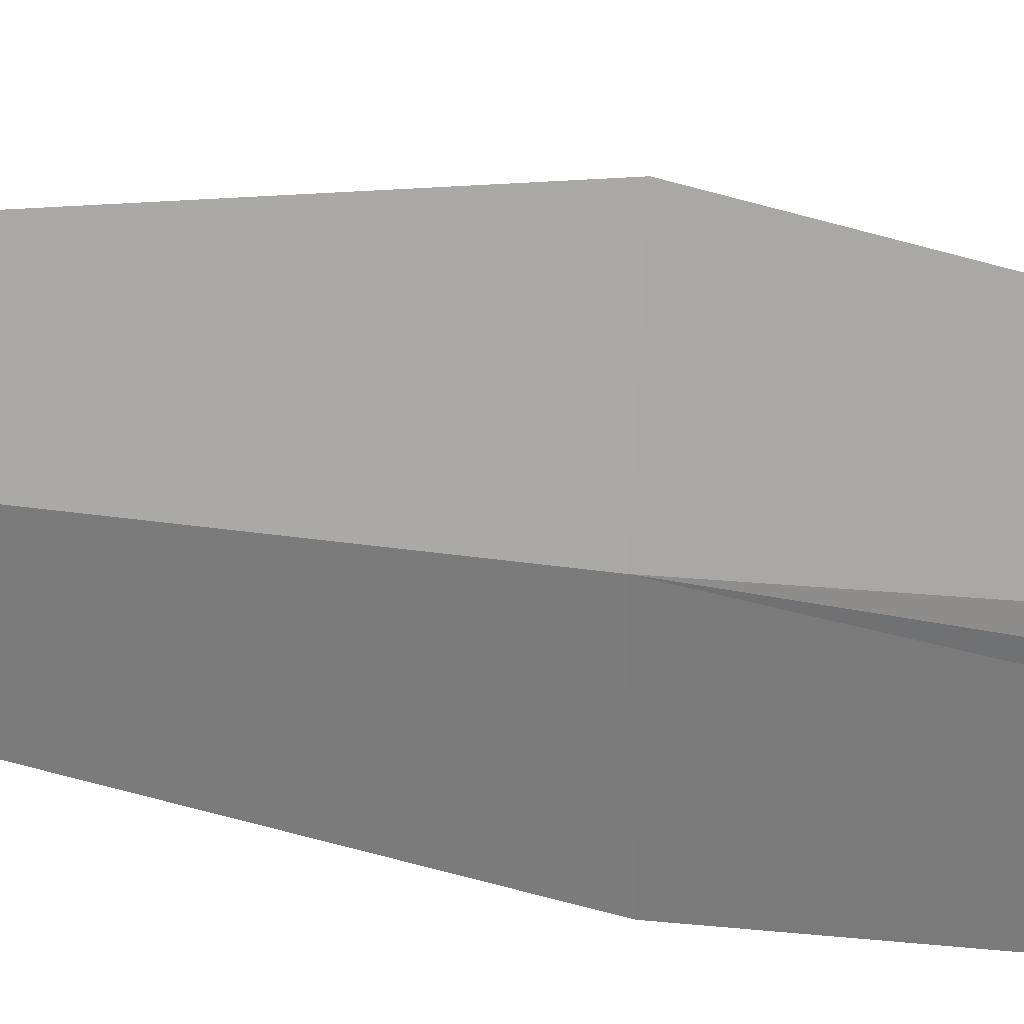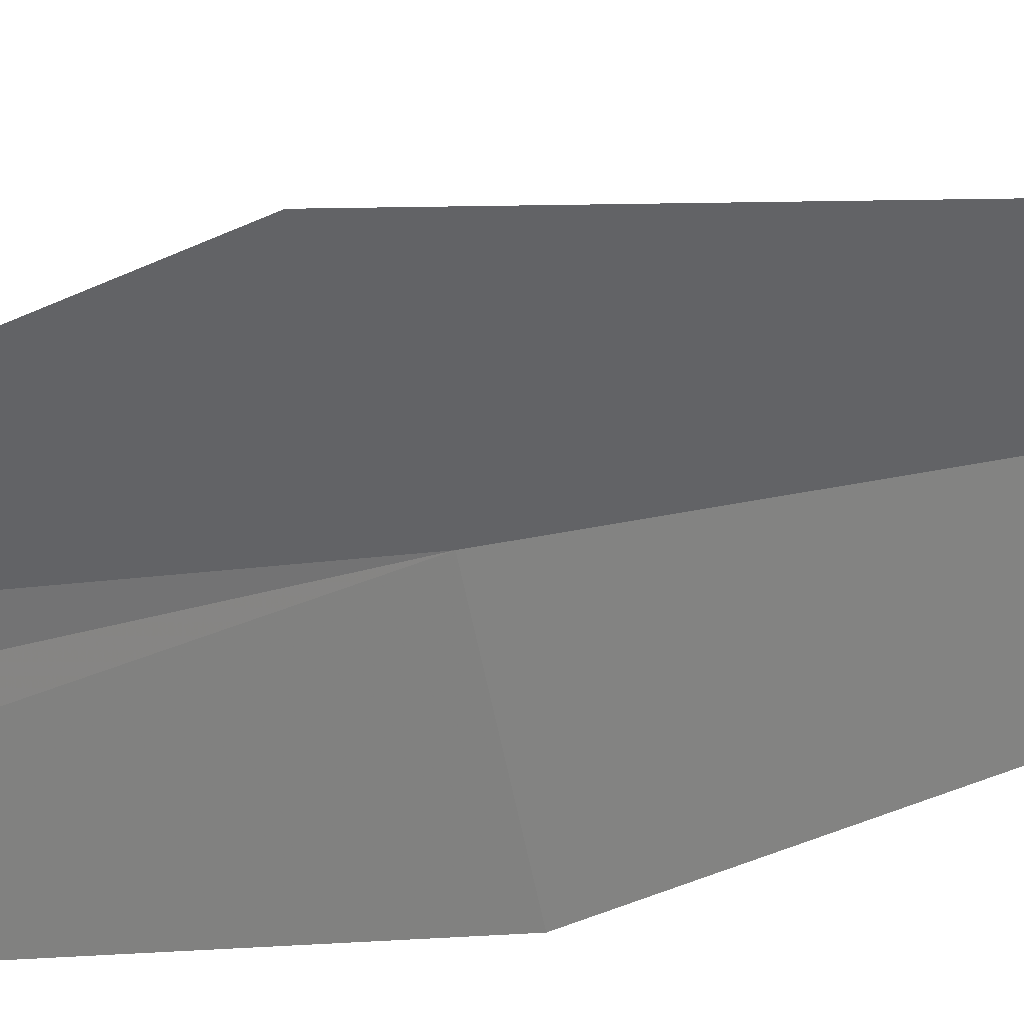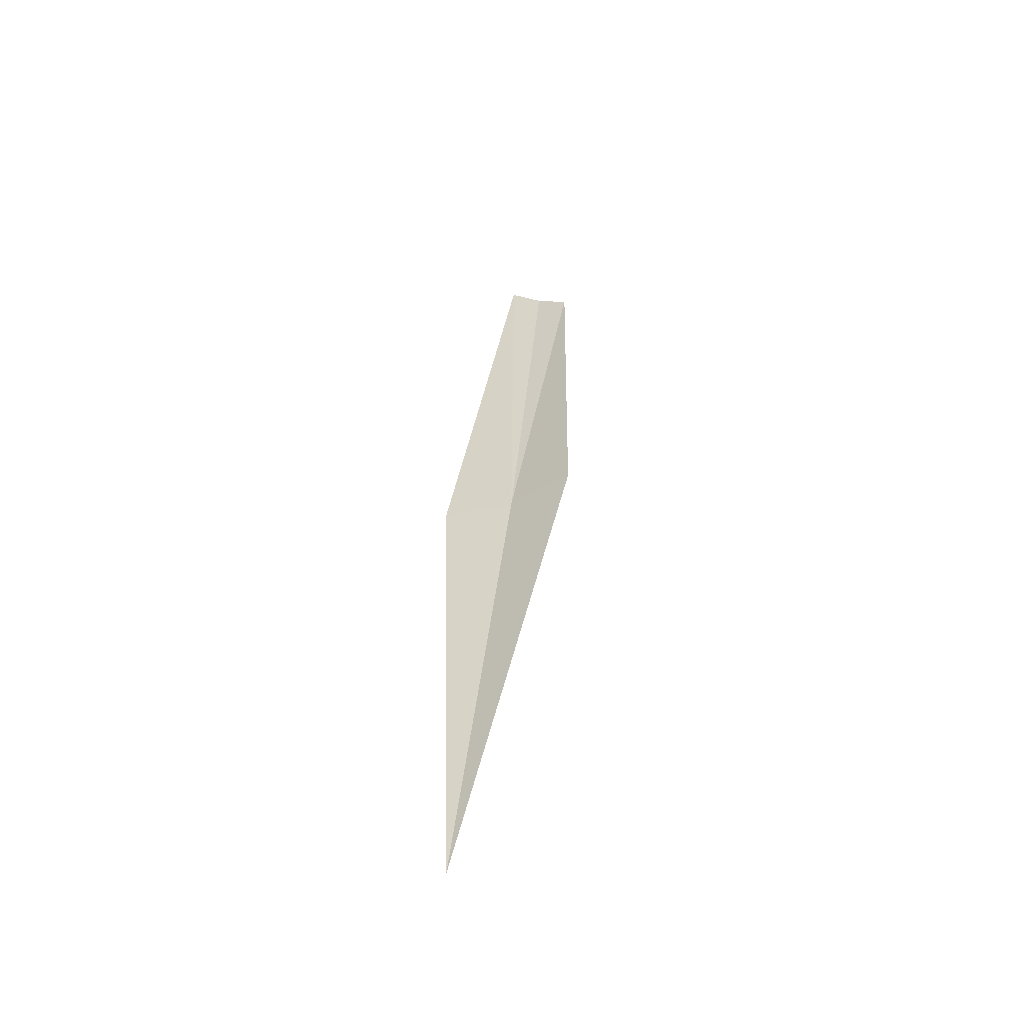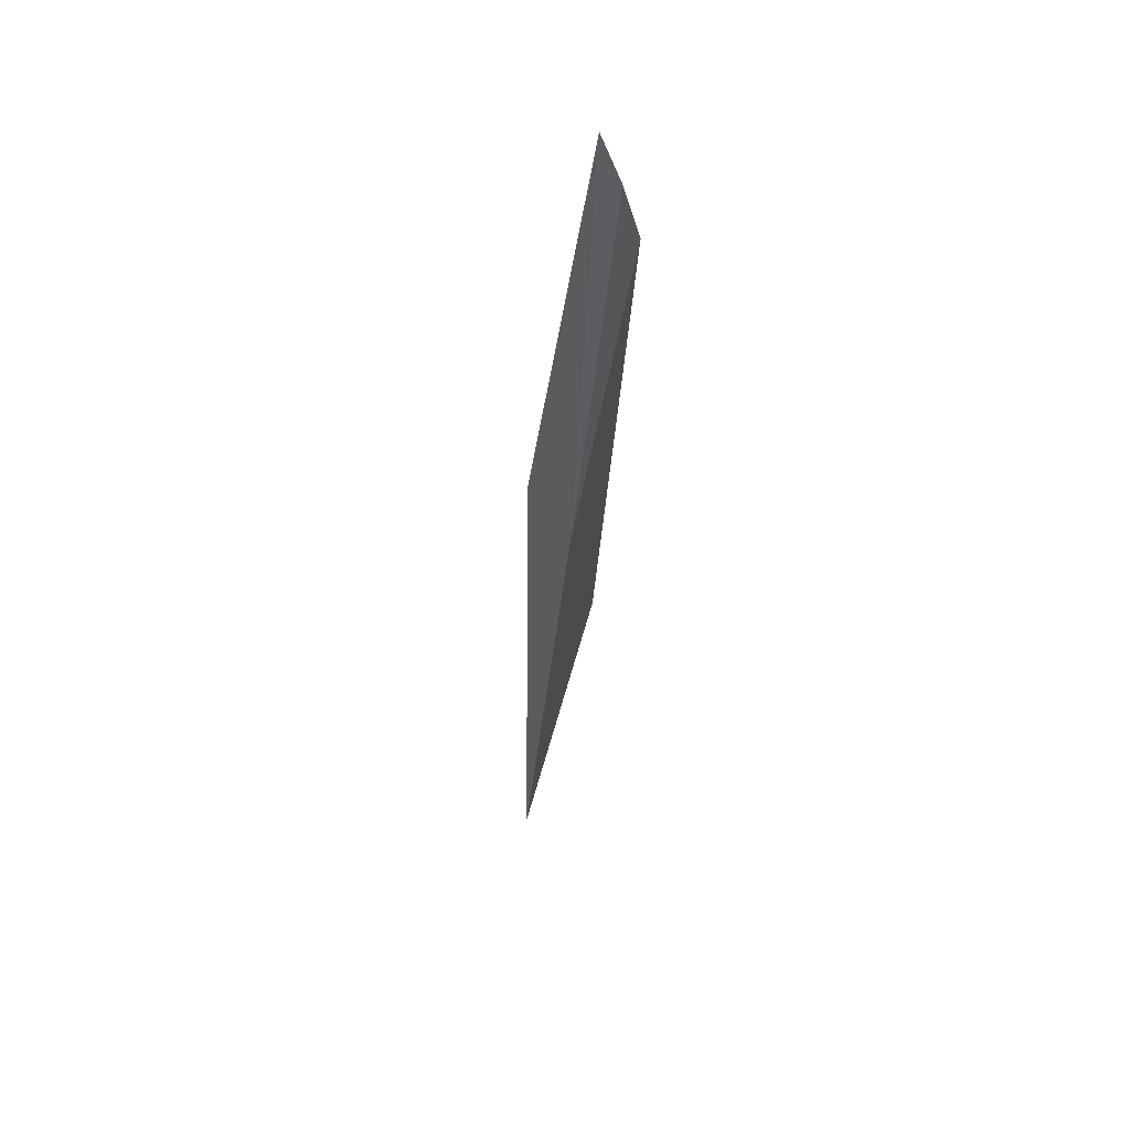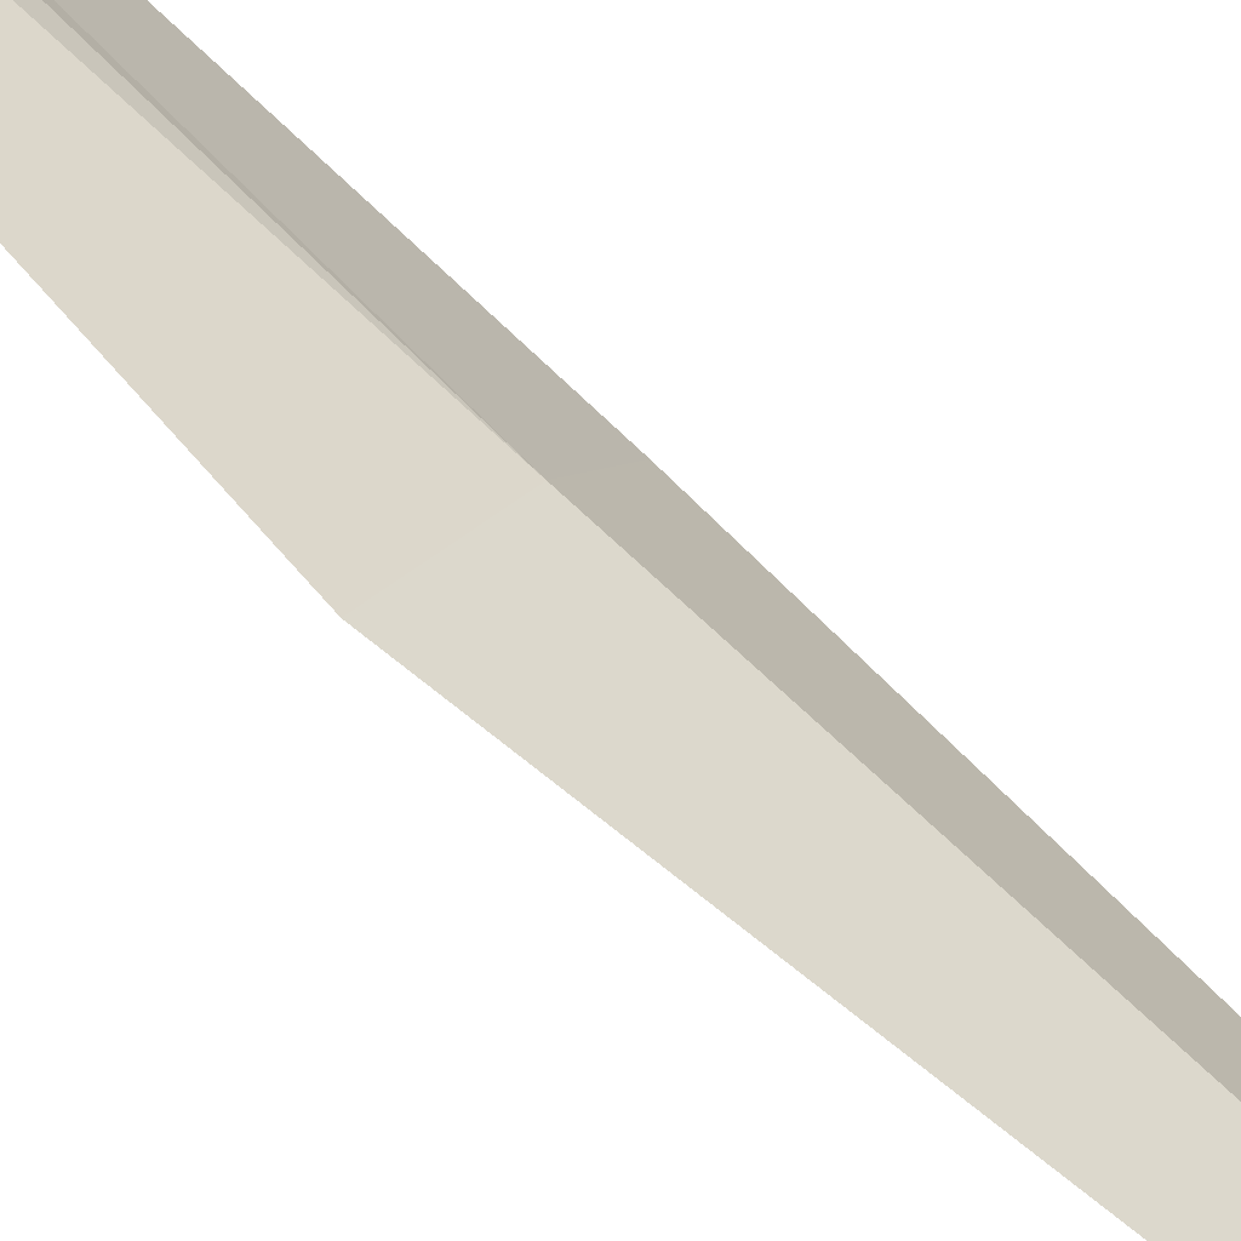
<metadata>
{"format":"obj","ext":"obj","renderer":"f3d","projection":"perspective","resolution":1024,"background":"white","views":[{"elev":56.6,"azim":-78.2,"up":"+Y"},{"elev":-19.3,"azim":134.0,"up":"+Y"},{"elev":-48.7,"azim":82.3,"up":"+Z"},{"elev":47.0,"azim":119.1,"up":"+Z"},{"elev":68.1,"azim":132.1,"up":"+Y"}]}
</metadata>
<code>
v -1.203 7.564 24.56
v -1.416 7.15 24.62
v -1.401 7.609 27.32
v -1.304 7.796 27.13
v -1.171 7.971 26.95
v -0.8712 7.893 24.52
v -1.203 7.214 21.51
f 1 3 2
f 1 4 3
f 1 5 4
f 1 6 5
f 1 2 7
f 1 7 6

</code>
